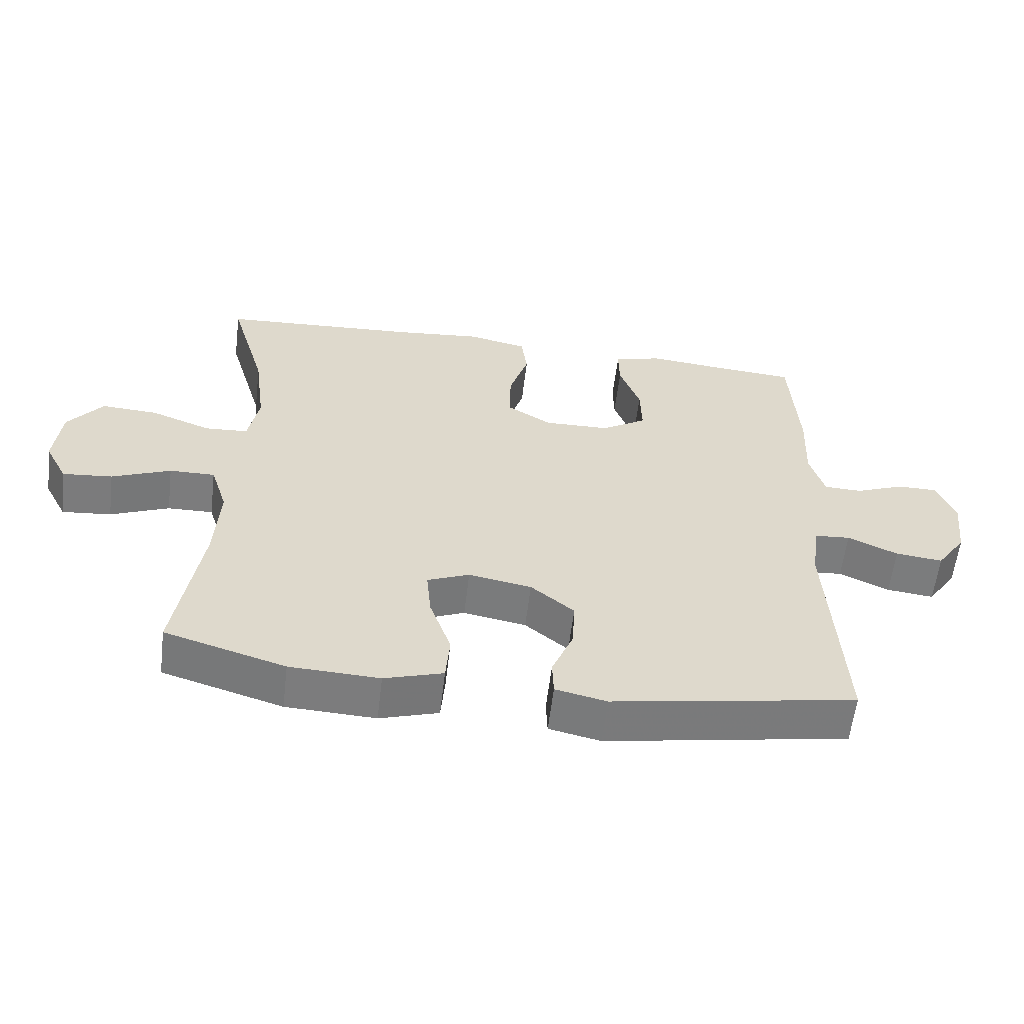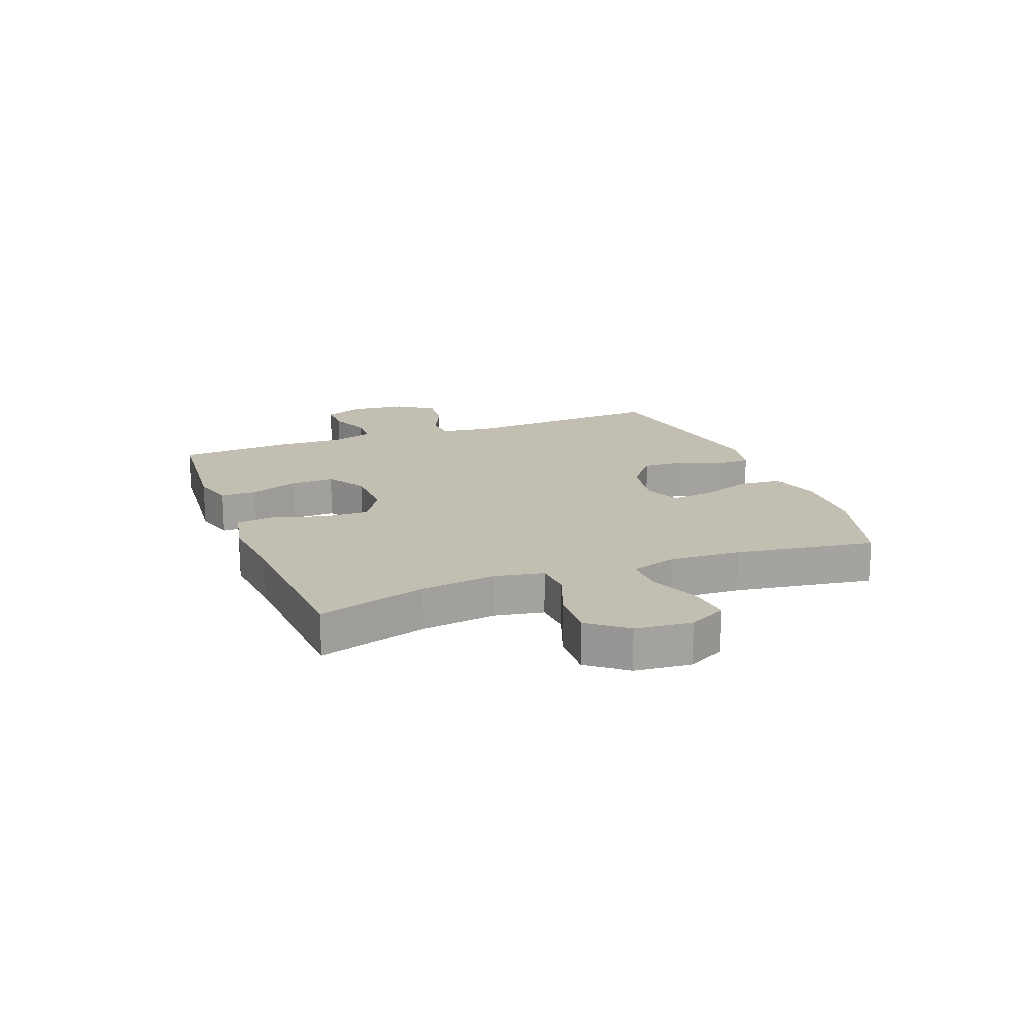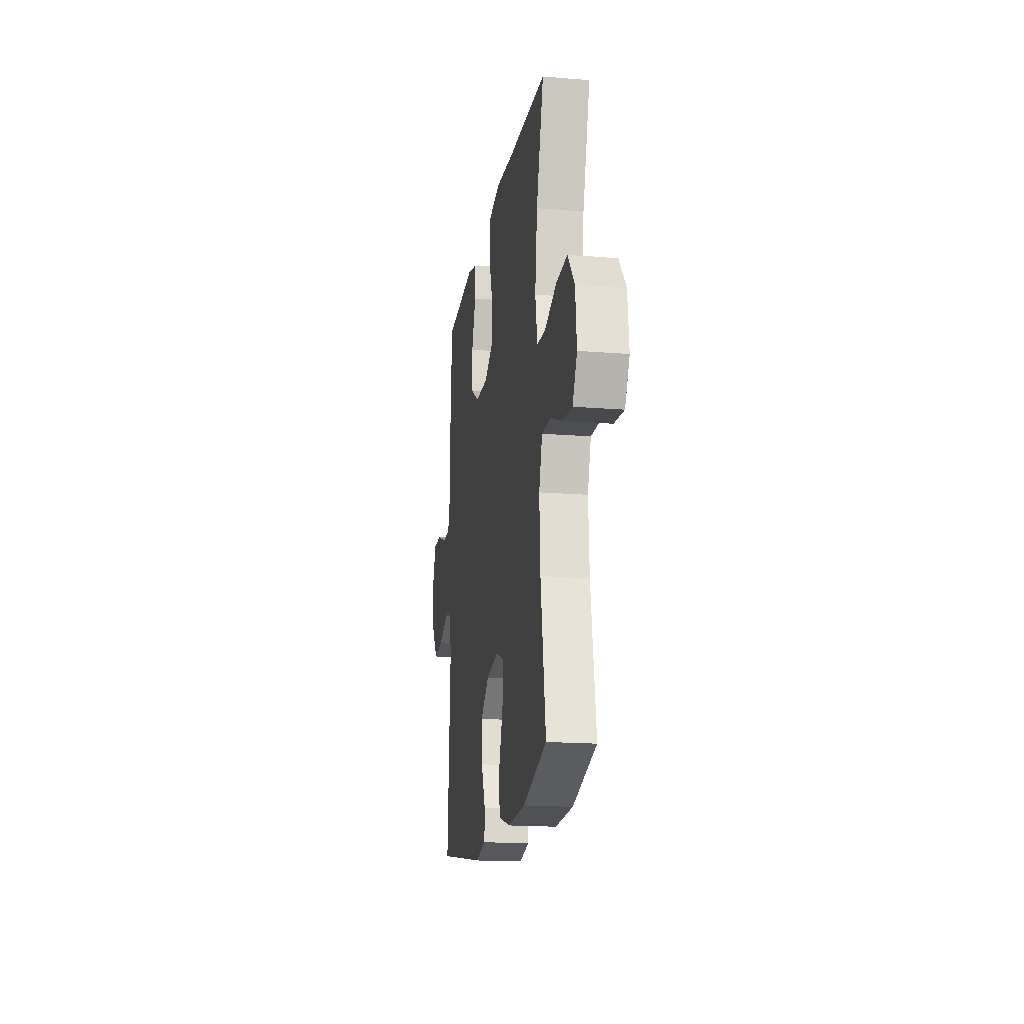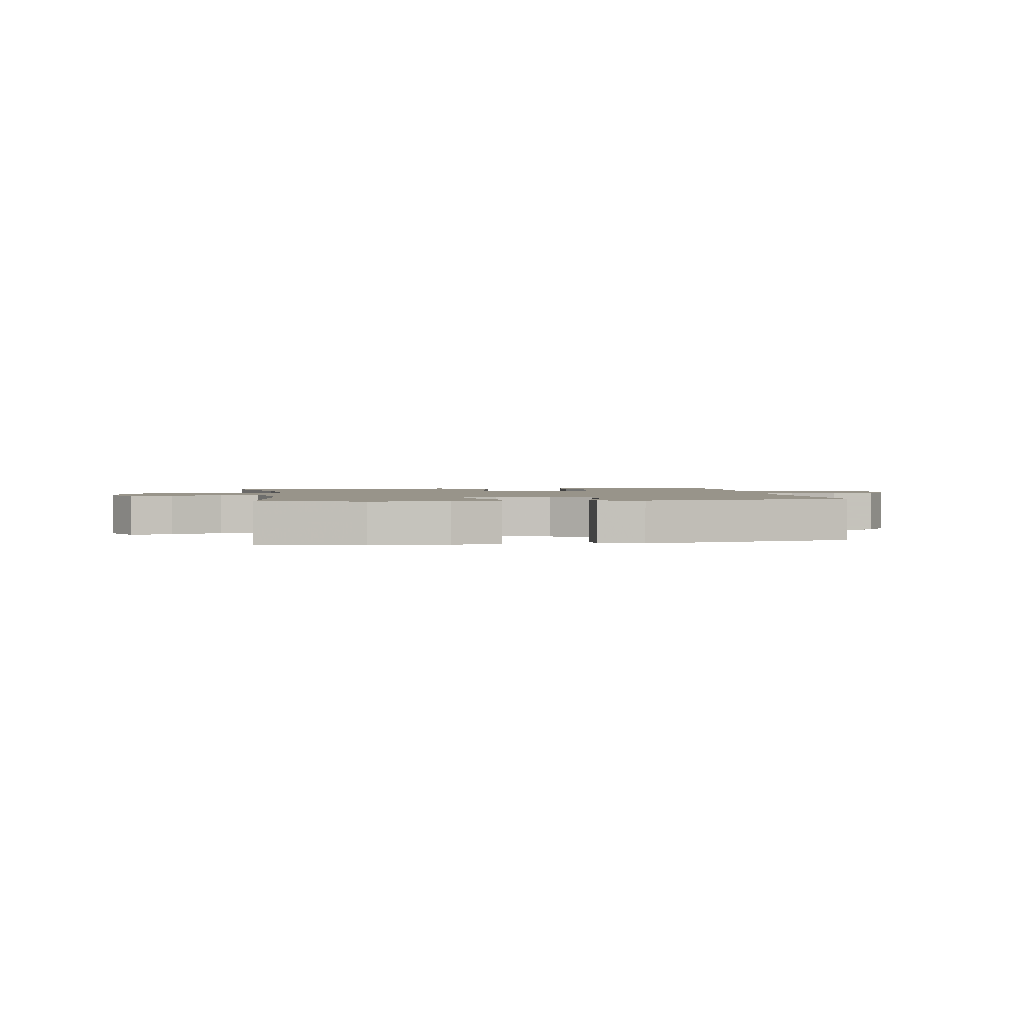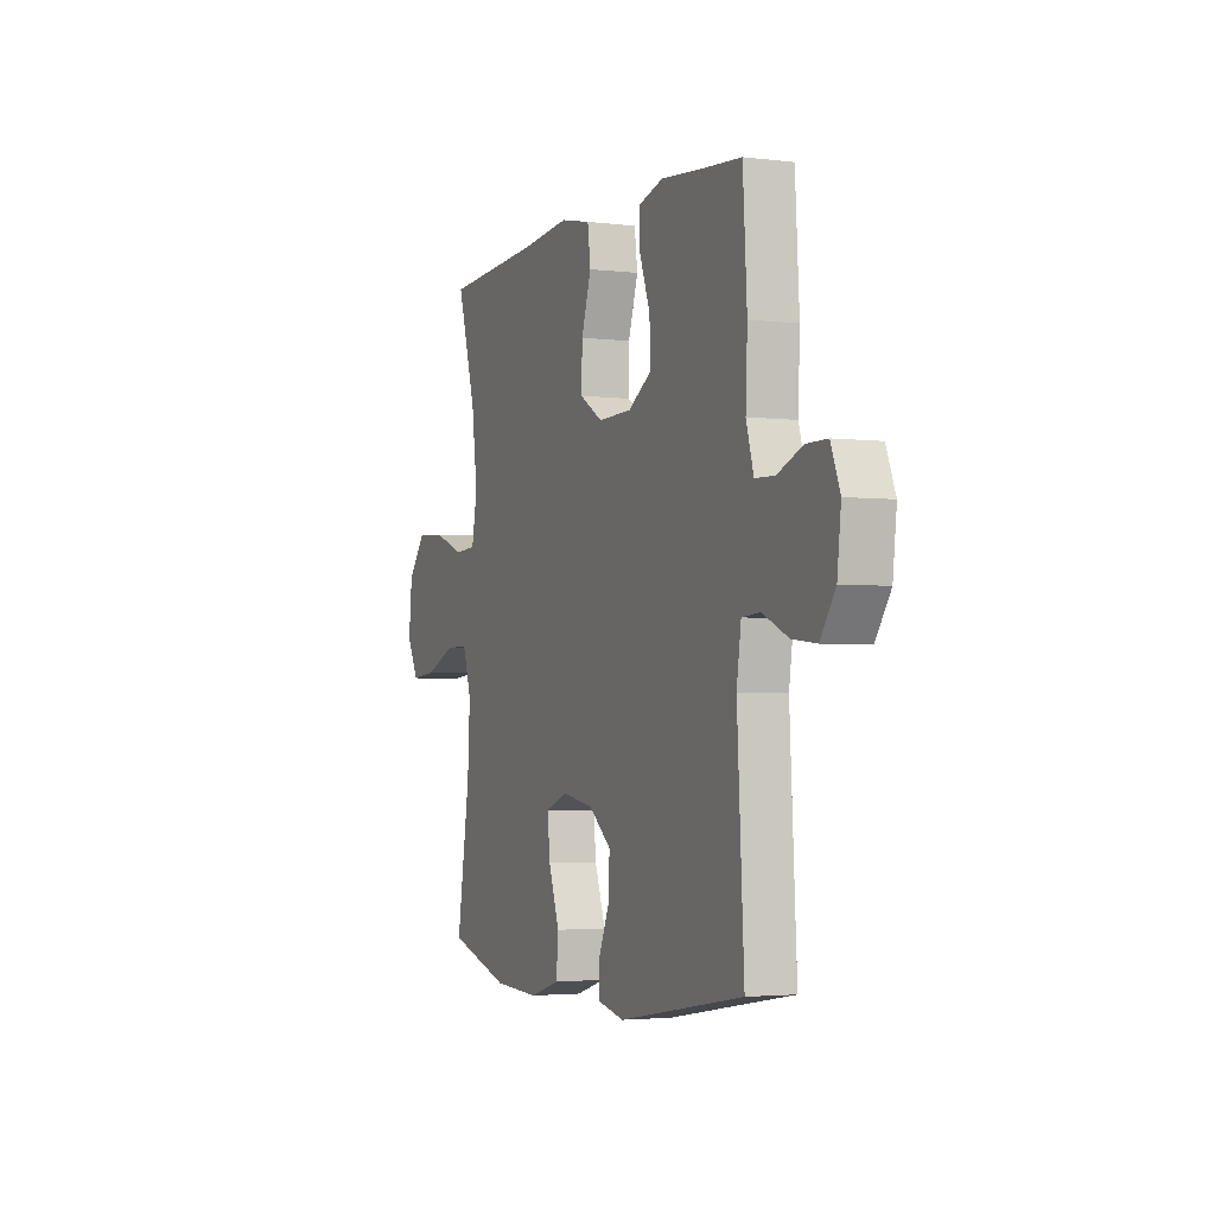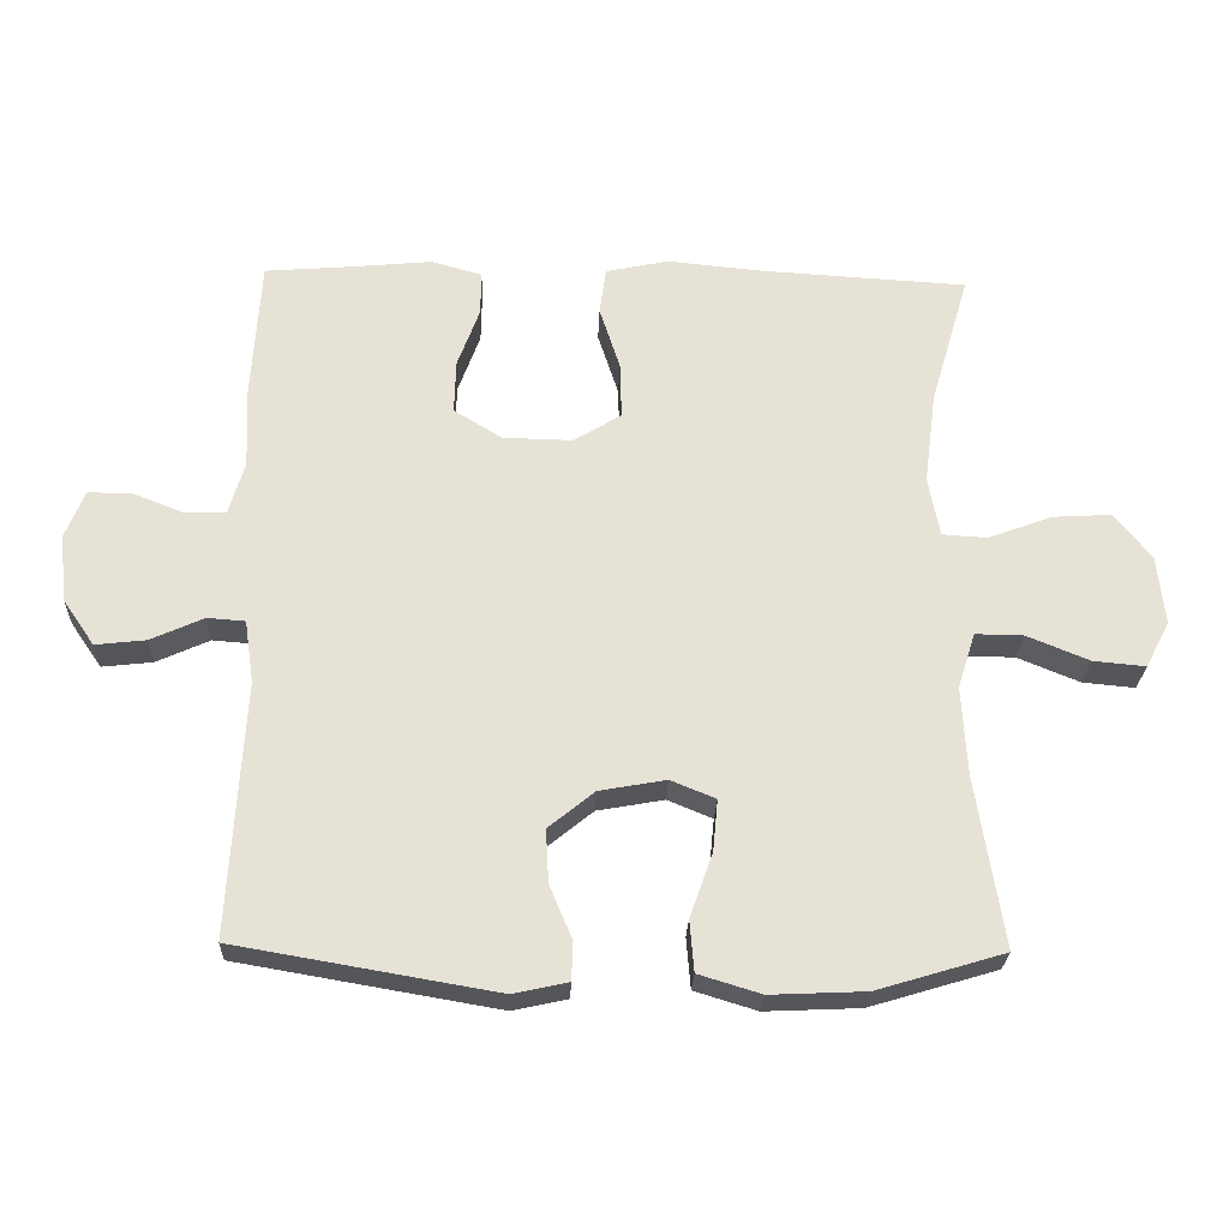
<metadata>
{"format":"obj","ext":"obj","renderer":"f3d","projection":"perspective","resolution":1024,"background":"white","views":[{"elev":-58.8,"azim":173.2,"up":"+Z"},{"elev":17.3,"azim":69.0,"up":"+Y"},{"elev":-17.7,"azim":80.8,"up":"+Z"},{"elev":1.8,"azim":170.8,"up":"+Y"},{"elev":-2.9,"azim":-112.9,"up":"+Z"},{"elev":-25.8,"azim":-2.1,"up":"+Z"}]}
</metadata>
<code>
v 0.5 0.07 -0.5
v 0.32 0.07 -0.554
v 0.186 0.07 -0.56
v 0.098 0.07 -0.533
v 0.092 0.07 -0.461
v 0.124 0.07 -0.37
v 0.131 0.07 -0.297
v 0.068 0.07 -0.271
v -0.026 0.07 -0.288
v -0.091 0.07 -0.341
v -0.087 0.07 -0.416
v -0.055 0.07 -0.492
v -0.057 0.07 -0.546
v -0.134 0.07 -0.563
v -0.5 0.07 -0.5
v -0.48 0.07 -0.141
v -0.493 0.07 -0.052
v -0.546 0.07 -0.048
v -0.621 0.07 -0.082
v -0.692 0.07 -0.09
v -0.736 0.07 -0.026
v -0.747 0.07 0.07
v -0.72 0.07 0.138
v -0.659 0.07 0.138
v -0.586 0.07 0.109
v -0.529 0.07 0.111
v -0.507 0.07 0.186
v -0.512 0.07 0.302
v -0.5 0.07 0.5
v -0.378 0.07 0.51
v -0.264 0.07 0.521
v -0.192 0.07 0.501
v -0.193 0.07 0.438
v -0.224 0.07 0.353
v -0.226 0.07 0.277
v -0.158 0.07 0.235
v -0.06 0.07 0.233
v 0.007 0.07 0.274
v 0.005 0.07 0.354
v -0.024 0.07 0.444
v -0.015 0.07 0.511
v 0.074 0.07 0.53
v 0.208 0.07 0.517
v 0.5 0.07 0.5
v 0.445 0.07 0.312
v 0.428 0.07 0.181
v 0.444 0.07 0.096
v 0.508 0.07 0.092
v 0.598 0.07 0.126
v 0.682 0.07 0.131
v 0.734 0.07 0.065
v 0.744 0.07 -0.033
v 0.71 0.07 -0.098
v 0.636 0.07 -0.091
v 0.548 0.07 -0.055
v 0.48 0.07 -0.054
v 0.455 0.07 -0.133
v 0.462 0.07 -0.258
v 0.5 0 -0.5
v 0.32 0 -0.554
v 0.186 0 -0.56
v 0.098 0 -0.533
v 0.092 0 -0.461
v 0.124 0 -0.37
v 0.131 0 -0.297
v 0.068 0 -0.271
v -0.026 0 -0.288
v -0.091 0 -0.341
v -0.087 0 -0.416
v -0.055 0 -0.492
v -0.057 0 -0.546
v -0.134 0 -0.563
v -0.5 0 -0.5
v -0.48 0 -0.141
v -0.493 0 -0.052
v -0.546 0 -0.048
v -0.621 0 -0.082
v -0.692 0 -0.09
v -0.736 0 -0.026
v -0.747 0 0.07
v -0.72 0 0.138
v -0.659 0 0.138
v -0.586 0 0.109
v -0.529 0 0.111
v -0.507 0 0.186
v -0.512 0 0.302
v -0.5 0 0.5
v -0.378 0 0.51
v -0.264 0 0.521
v -0.192 0 0.501
v -0.193 0 0.438
v -0.224 0 0.353
v -0.226 0 0.277
v -0.158 0 0.235
v -0.06 0 0.233
v 0.007 0 0.274
v 0.005 0 0.354
v -0.024 0 0.444
v -0.015 0 0.511
v 0.074 0 0.53
v 0.208 0 0.517
v 0.5 0 0.5
v 0.445 0 0.312
v 0.428 0 0.181
v 0.444 0 0.096
v 0.508 0 0.092
v 0.598 0 0.126
v 0.682 0 0.131
v 0.734 0 0.065
v 0.744 0 -0.033
v 0.71 0 -0.098
v 0.636 0 -0.091
v 0.548 0 -0.055
v 0.48 0 -0.054
v 0.455 0 -0.133
v 0.462 0 -0.258
f 52 53 54 55
f 52 55 56
f 51 52 56
f 48 49 50 51
f 47 48 51 56
f 43 44 45
f 43 45 46
f 42 43 46 47
f 39 40 41 42
f 38 39 42 47
f 31 32 33 34
f 30 31 34 35
f 27 28 29 30
f 26 27 30 35
f 22 23 24 25
f 22 25 26
f 21 22 26
f 18 19 20 21
f 17 18 21 26
f 13 14 15 16
f 11 12 13 16
f 10 11 16 17
f 9 10 17 26
f 3 4 5 6
f 3 6 7
f 58 1 2 3
f 57 58 3 7
f 37 38 47 56
f 36 37 56 57
f 9 26 35 36
f 8 9 36 57
f 7 8 57
f 113 112 111 110
f 114 113 110
f 114 110 109
f 109 108 107 106
f 114 109 106 105
f 103 102 101
f 104 103 101
f 105 104 101 100
f 100 99 98 97
f 105 100 97 96
f 92 91 90 89
f 93 92 89 88
f 88 87 86 85
f 93 88 85 84
f 83 82 81 80
f 84 83 80
f 84 80 79
f 79 78 77 76
f 84 79 76 75
f 74 73 72 71
f 74 71 70 69
f 75 74 69 68
f 84 75 68 67
f 64 63 62 61
f 65 64 61
f 61 60 59 116
f 65 61 116 115
f 114 105 96 95
f 115 114 95 94
f 94 93 84 67
f 115 94 67 66
f 115 66 65
f 1 59 60 2
f 2 60 61 3
f 3 61 62 4
f 4 62 63 5
f 5 63 64 6
f 6 64 65 7
f 7 65 66 8
f 8 66 67 9
f 9 67 68 10
f 10 68 69 11
f 11 69 70 12
f 12 70 71 13
f 13 71 72 14
f 14 72 73 15
f 15 73 74 16
f 16 74 75 17
f 17 75 76 18
f 18 76 77 19
f 19 77 78 20
f 20 78 79 21
f 21 79 80 22
f 22 80 81 23
f 23 81 82 24
f 24 82 83 25
f 25 83 84 26
f 26 84 85 27
f 27 85 86 28
f 28 86 87 29
f 29 87 88 30
f 30 88 89 31
f 31 89 90 32
f 32 90 91 33
f 33 91 92 34
f 34 92 93 35
f 35 93 94 36
f 36 94 95 37
f 37 95 96 38
f 38 96 97 39
f 39 97 98 40
f 40 98 99 41
f 41 99 100 42
f 42 100 101 43
f 43 101 102 44
f 44 102 103 45
f 45 103 104 46
f 46 104 105 47
f 47 105 106 48
f 48 106 107 49
f 49 107 108 50
f 50 108 109 51
f 51 109 110 52
f 52 110 111 53
f 53 111 112 54
f 54 112 113 55
f 55 113 114 56
f 56 114 115 57
f 57 115 116 58
f 58 116 59 1

</code>
